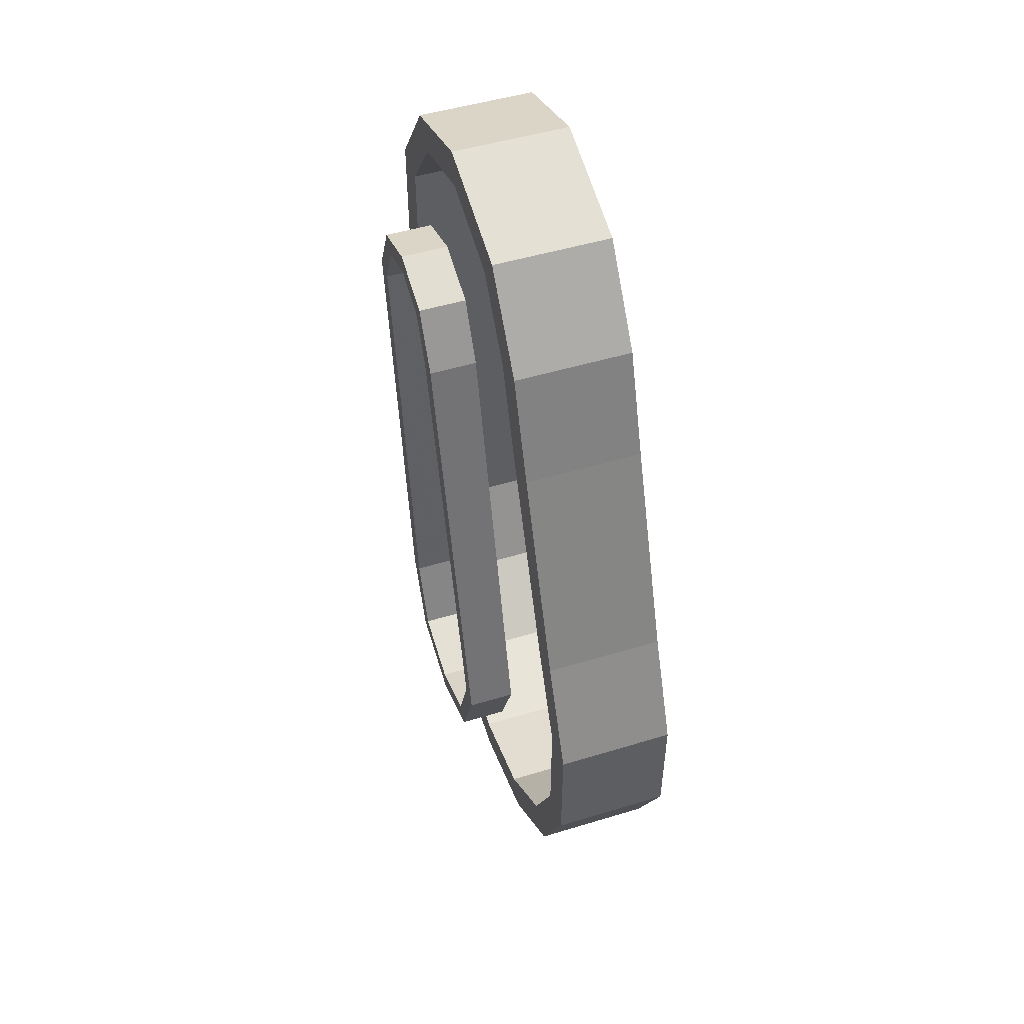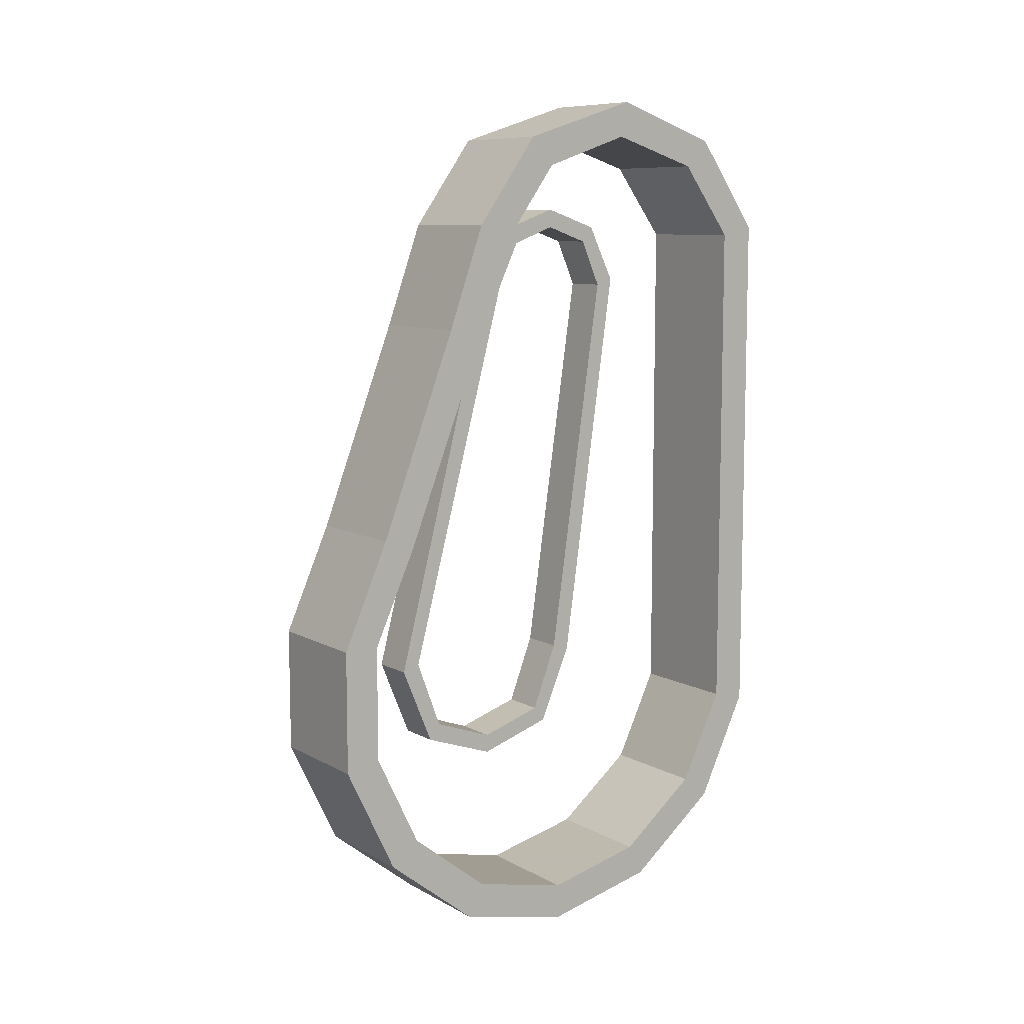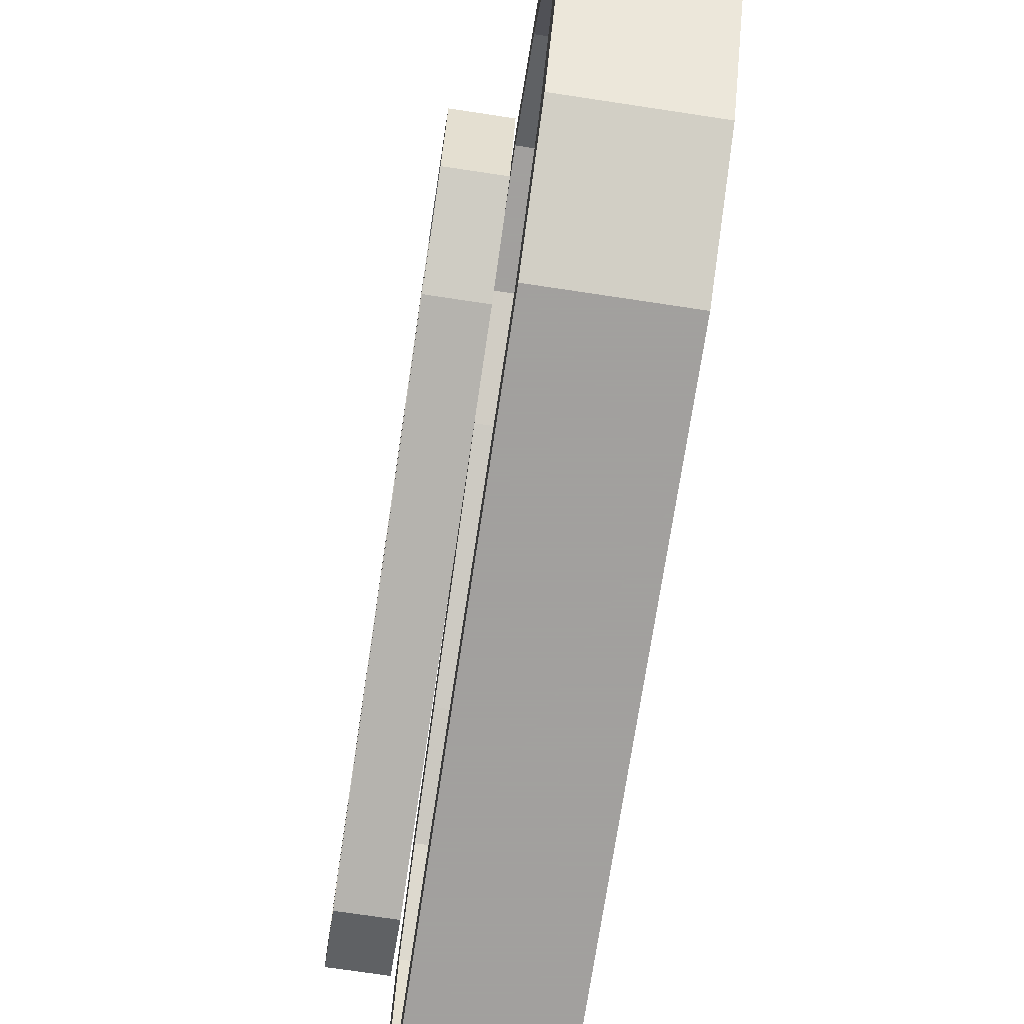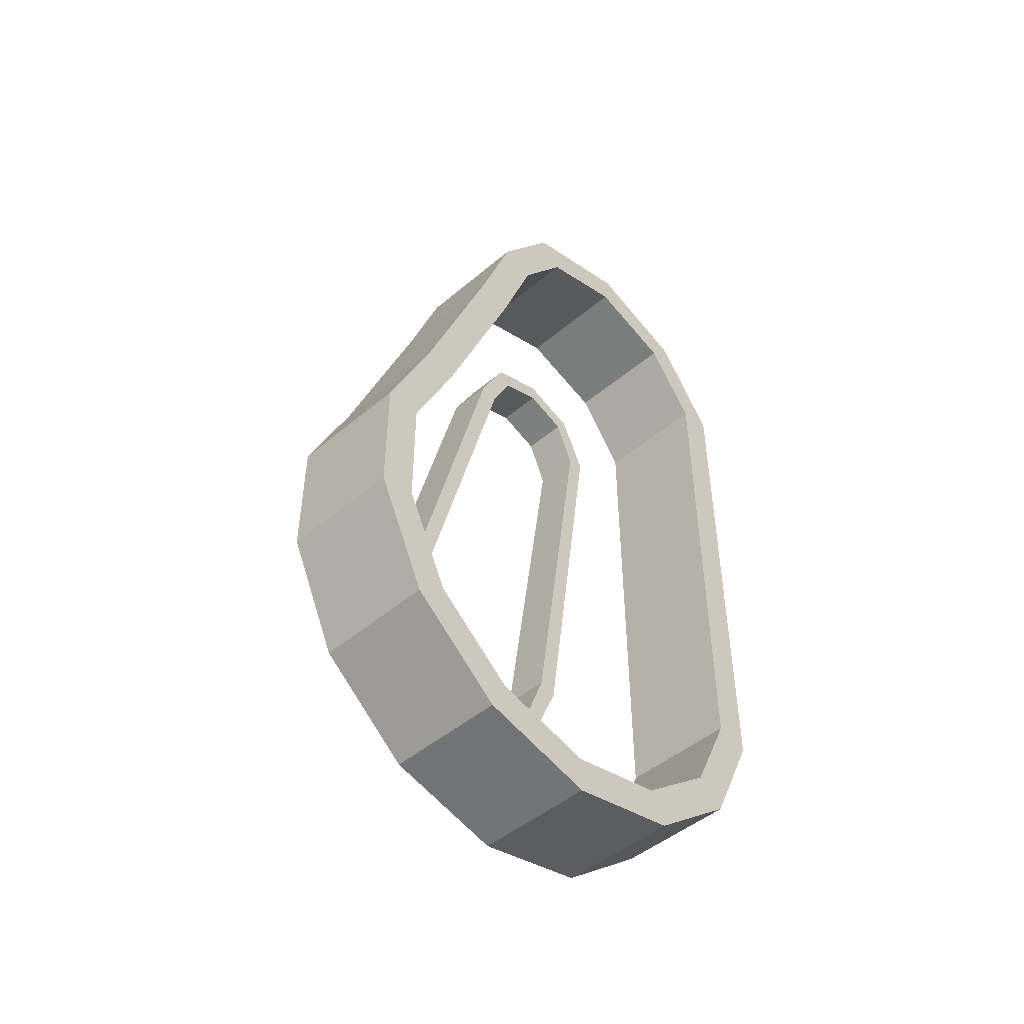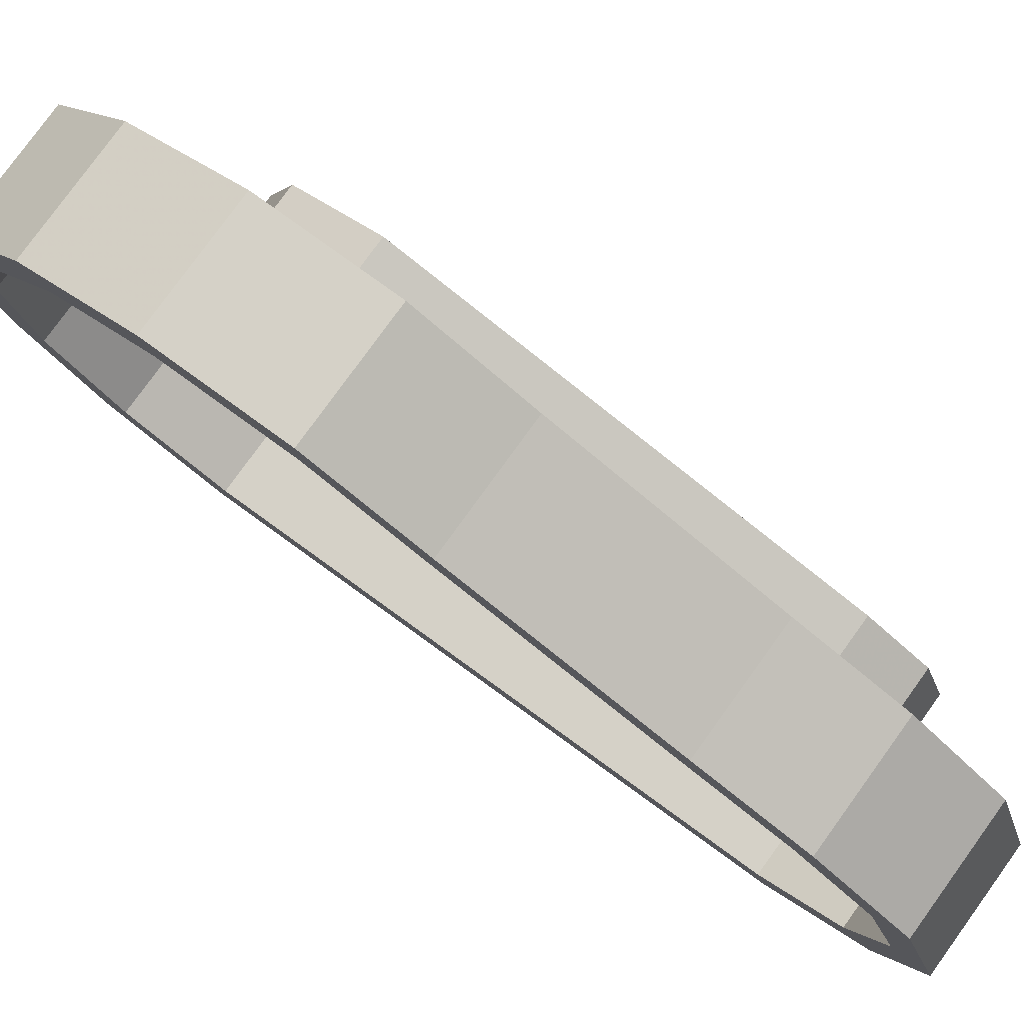
<metadata>
{"format":"obj","ext":"obj","renderer":"f3d","projection":"perspective","resolution":1024,"background":"white","views":[{"elev":49.7,"azim":161.5,"up":"+Z"},{"elev":9.0,"azim":-125.4,"up":"+Z"},{"elev":-71.9,"azim":171.4,"up":"+Y"},{"elev":-47.9,"azim":-136.6,"up":"+Z"},{"elev":79.4,"azim":-54.1,"up":"+Y"}]}
</metadata>
<code>
v 1.119 -0.016 0.252
v 0.754 -0.016 0.252
v 1.119 0.183 -0.024
v 0.754 0.183 -0.024
v 1.119 -0.089 0.165
v 1.119 0.076 -0.062
v 0.754 -0.089 0.165
v 0.754 0.076 -0.062
v 1.119 0.298 -0.345
v 0.754 0.298 -0.345
v 1.119 0.188 -0.372
v 0.754 0.188 -0.372
v 0.754 0.543 -0.985
v 1.119 0.543 -0.985
v 1.119 0.443 -1.015
v 0.754 0.443 -1.015
v 1.119 0.689 -1.7
v 0.754 0.689 -1.7
v 1.119 0.528 -2.035
v 0.754 0.528 -2.035
v 1.119 0.579 -1.675
v 1.119 0.439 -1.964
v 0.754 0.579 -1.675
v 0.754 0.439 -1.964
v 1.119 0.237 -2.266
v 0.754 0.237 -2.266
v 1.119 0.188 -2.164
v 0.754 0.188 -2.164
v 1.119 -0.124 -2.349
v 0.754 -0.124 -2.349
v 1.119 -0.124 -2.236
v 0.754 -0.124 -2.236
v 1.119 -0.486 -2.266
v 0.754 -0.486 -2.266
v 1.119 -0.437 -2.164
v 0.754 -0.437 -2.164
v 1.119 -0.777 -2.035
v 0.754 -0.777 -2.035
v 1.119 -0.688 -1.964
v 0.754 -0.688 -1.964
v 1.119 -0.938 -1.7
v 0.754 -0.938 -1.7
v 1.119 -0.827 -1.675
v 0.754 -0.827 -1.675
v 1.119 -0.938 -1.334
v 0.754 -0.938 -1.334
v 1.119 -0.827 -1.334
v 0.754 -0.827 -1.334
v 1.119 -0.938 -0.031
v 0.754 -0.938 -0.031
v 1.119 -0.732 0.256
v 0.754 -0.732 0.256
v 1.119 -0.827 -0.057
v 1.119 -0.657 0.171
v 0.754 -0.827 -0.057
v 0.754 -0.657 0.171
v 1.119 -0.392 0.372
v 0.754 -0.392 0.372
v 1.119 -0.371 0.261
v 0.754 -0.371 0.261
v 0.754 0.689 -1.315
v 1.119 0.689 -1.315
v 1.119 0.579 -1.315
v 0.754 0.579 -1.315
v 1.119 -0.938 -0.373
v 0.754 -0.938 -0.373
v 1.119 -0.827 -0.373
v 0.754 -0.827 -0.373
v 1.292 -0.105 -1.859
v 1.147 -0.105 -1.859
v 1.292 -0.349 -1.781
v 1.147 -0.349 -1.781
v 1.292 -0.105 -1.798
v 1.292 -0.313 -1.732
v 1.147 -0.105 -1.798
v 1.147 -0.313 -1.732
v 1.292 -0.455 -1.533
v 1.147 -0.455 -1.533
v 1.292 -0.397 -1.514
v 1.147 -0.397 -1.514
v 1.292 -0.642 -0.213
v 1.147 -0.642 -0.213
v 1.292 -0.584 -0.232
v 1.147 -0.584 -0.232
v 1.292 -0.554 -0.032
v 1.147 -0.554 -0.032
v 1.292 -0.518 -0.081
v 1.147 -0.518 -0.081
v 1.292 -0.375 0.029
v 1.147 -0.375 0.029
v 1.292 -0.375 -0.031
v 1.147 -0.375 -0.031
v 1.292 -0.196 -0.035
v 1.147 -0.196 -0.035
v 1.292 -0.232 -0.084
v 1.147 -0.232 -0.084
v 1.292 -0.103 -0.213
v 1.147 -0.103 -0.213
v 1.292 -0.161 -0.232
v 1.147 -0.161 -0.232
v 1.292 0.237 -1.523
v 1.147 0.237 -1.523
v 1.292 0.179 -1.504
v 1.147 0.179 -1.504
v 1.292 0.132 -1.776
v 1.147 0.132 -1.776
v 1.292 0.096 -1.726
v 1.147 0.096 -1.726
o DUMMY
f 3 2 1
f 4 2 3
f 4 4 3
f 5 4 4
f 5 5 4
f 1 5 5
f 6 1 5
f 3 1 6
f 3 3 6
f 7 3 3
f 7 7 3
f 5 7 7
f 8 5 7
f 6 5 8
f 6 6 8
f 3 6 6
f 3 3 6
f 4 3 3
f 9 4 3
f 10 4 9
f 10 10 9
f 6 10 10
f 6 6 10
f 3 6 6
f 11 3 6
f 9 3 11
f 9 9 11
f 8 9 9
f 8 8 9
f 6 8 8
f 12 6 8
f 11 6 12
f 11 11 12
f 13 11 11
f 13 13 11
f 14 13 13
f 10 14 13
f 9 14 10
f 9 9 10
f 14 9 9
f 14 14 9
f 15 14 14
f 9 15 14
f 11 15 9
f 11 11 9
f 15 11 11
f 15 15 11
f 16 15 15
f 11 16 15
f 12 16 11
f 12 12 11
f 17 12 12
f 17 17 12
f 18 17 17
f 19 18 17
f 20 18 19
f 20 20 19
f 21 20 20
f 21 21 20
f 17 21 21
f 22 17 21
f 19 17 22
f 19 19 22
f 23 19 19
f 23 23 19
f 21 23 23
f 24 21 23
f 22 21 24
f 22 22 24
f 19 22 22
f 19 19 22
f 20 19 19
f 25 20 19
f 26 20 25
f 26 26 25
f 22 26 26
f 22 22 26
f 19 22 22
f 27 19 22
f 25 19 27
f 25 25 27
f 24 25 25
f 24 24 25
f 22 24 24
f 28 22 24
f 27 22 28
f 27 27 28
f 25 27 27
f 25 25 27
f 26 25 25
f 29 26 25
f 30 26 29
f 30 30 29
f 27 30 30
f 27 27 30
f 25 27 27
f 31 25 27
f 29 25 31
f 29 29 31
f 28 29 29
f 28 28 29
f 27 28 28
f 32 27 28
f 31 27 32
f 31 31 32
f 29 31 31
f 29 29 31
f 30 29 29
f 33 30 29
f 34 30 33
f 34 34 33
f 31 34 34
f 31 31 34
f 29 31 31
f 35 29 31
f 33 29 35
f 33 33 35
f 32 33 33
f 32 32 33
f 31 32 32
f 36 31 32
f 35 31 36
f 35 35 36
f 33 35 35
f 33 33 35
f 34 33 33
f 37 34 33
f 38 34 37
f 38 38 37
f 35 38 38
f 35 35 38
f 33 35 35
f 39 33 35
f 37 33 39
f 37 37 39
f 36 37 37
f 36 36 37
f 35 36 36
f 40 35 36
f 39 35 40
f 39 39 40
f 37 39 39
f 37 37 39
f 38 37 37
f 41 38 37
f 42 38 41
f 42 42 41
f 39 42 42
f 39 39 42
f 37 39 39
f 43 37 39
f 41 37 43
f 41 41 43
f 40 41 41
f 40 40 41
f 39 40 40
f 44 39 40
f 43 39 44
f 43 43 44
f 45 43 43
f 45 45 43
f 41 45 45
f 46 41 45
f 42 41 46
f 42 42 46
f 47 42 42
f 47 47 42
f 43 47 47
f 45 43 47
f 41 43 45
f 41 41 45
f 48 41 41
f 48 48 41
f 44 48 48
f 47 44 48
f 43 44 47
f 43 43 47
f 49 43 43
f 49 49 43
f 50 49 49
f 51 50 49
f 52 50 51
f 52 52 51
f 53 52 52
f 53 53 52
f 49 53 53
f 54 49 53
f 51 49 54
f 51 51 54
f 55 51 51
f 55 55 51
f 53 55 55
f 56 53 55
f 54 53 56
f 54 54 56
f 51 54 54
f 51 51 54
f 52 51 51
f 57 52 51
f 58 52 57
f 58 58 57
f 54 58 58
f 54 54 58
f 51 54 54
f 59 51 54
f 57 51 59
f 57 57 59
f 56 57 57
f 56 56 57
f 54 56 56
f 60 54 56
f 59 54 60
f 59 59 60
f 57 59 59
f 57 57 59
f 58 57 57
f 1 58 57
f 2 58 1
f 2 2 1
f 59 2 2
f 59 59 2
f 57 59 59
f 5 57 59
f 1 57 5
f 1 1 5
f 60 1 1
f 60 60 1
f 59 60 60
f 7 59 60
f 5 59 7
f 5 5 7
f 18 5 5
f 18 18 5
f 17 18 18
f 61 17 18
f 62 17 61
f 62 62 61
f 17 62 62
f 17 17 62
f 21 17 17
f 62 21 17
f 63 21 62
f 63 63 62
f 21 63 63
f 21 21 63
f 23 21 21
f 63 23 21
f 64 23 63
f 64 64 63
f 65 64 64
f 65 65 64
f 66 65 65
f 49 66 65
f 50 66 49
f 50 50 49
f 49 50 50
f 49 49 50
f 53 49 49
f 65 53 49
f 67 53 65
f 67 67 65
f 68 67 67
f 68 68 67
f 67 68 68
f 55 67 68
f 53 67 55
f 53 53 55
f 14 53 53
f 14 14 53
f 13 14 14
f 62 13 14
f 61 13 62
f 61 61 62
f 15 61 61
f 15 15 61
f 14 15 15
f 63 14 15
f 62 14 63
f 62 62 63
f 16 62 62
f 16 16 62
f 15 16 16
f 64 15 16
f 63 15 64
f 63 63 64
f 45 63 63
f 45 45 63
f 46 45 45
f 65 46 45
f 66 46 65
f 66 66 65
f 47 66 66
f 47 47 66
f 45 47 47
f 67 45 47
f 65 45 67
f 65 65 67
f 48 65 65
f 48 48 65
f 47 48 48
f 68 47 48
f 67 47 68
f 67 67 68
f 7 67 67
f 7 7 67
f 8 7 7
f 2 8 7
f 4 8 2
f 4 4 2
f 8 4 4
f 8 8 4
f 12 8 8
f 4 12 8
f 10 12 4
f 10 10 4
f 12 10 10
f 12 12 10
f 16 12 12
f 10 16 12
f 13 16 10
f 13 13 10
f 23 13 13
f 23 23 13
f 24 23 23
f 18 24 23
f 20 24 18
f 20 20 18
f 24 20 20
f 24 24 20
f 28 24 24
f 20 28 24
f 26 28 20
f 26 26 20
f 28 26 26
f 28 28 26
f 32 28 28
f 26 32 28
f 30 32 26
f 30 30 26
f 32 30 30
f 32 32 30
f 36 32 32
f 30 36 32
f 34 36 30
f 34 34 30
f 36 34 34
f 36 36 34
f 40 36 36
f 34 40 36
f 38 40 34
f 38 38 34
f 40 38 38
f 40 40 38
f 44 40 40
f 38 44 40
f 42 44 38
f 42 42 38
f 48 42 42
f 48 48 42
f 46 48 48
f 44 46 48
f 42 46 44
f 42 42 44
f 55 42 42
f 55 55 42
f 56 55 55
f 50 56 55
f 52 56 50
f 52 52 50
f 56 52 52
f 56 56 52
f 60 56 56
f 52 60 56
f 58 60 52
f 58 58 52
f 60 58 58
f 60 60 58
f 7 60 60
f 58 7 60
f 2 7 58
f 2 2 58
f 18 2 2
f 18 18 2
f 61 18 18
f 23 61 18
f 64 61 23
f 64 64 23
f 50 64 64
f 50 50 64
f 66 50 50
f 55 66 50
f 68 66 55
f 68 68 55
f 16 68 68
f 16 16 68
f 64 16 16
f 13 64 16
f 61 64 13
f 61 61 13
f 66 61 61
f 66 66 61
f 46 66 66
f 68 46 66
f 48 46 68
f 48 48 68
f 69 48 48
f 69 69 48
f 70 69 69
f 71 70 69
f 72 70 71
f 72 72 71
f 73 72 72
f 73 73 72
f 69 73 73
f 74 69 73
f 71 69 74
f 71 71 74
f 75 71 71
f 75 75 71
f 73 75 75
f 76 73 75
f 74 73 76
f 74 74 76
f 70 74 74
f 70 70 74
f 75 70 70
f 72 75 70
f 76 75 72
f 76 76 72
f 71 76 76
f 71 71 76
f 72 71 71
f 77 72 71
f 78 72 77
f 78 78 77
f 74 78 78
f 74 74 78
f 71 74 74
f 79 71 74
f 77 71 79
f 77 77 79
f 76 77 77
f 76 76 77
f 74 76 76
f 80 74 76
f 79 74 80
f 79 79 80
f 72 79 79
f 72 72 79
f 76 72 72
f 78 76 72
f 80 76 78
f 80 80 78
f 77 80 80
f 77 77 80
f 78 77 77
f 81 78 77
f 82 78 81
f 82 82 81
f 79 82 82
f 79 79 82
f 77 79 79
f 83 77 79
f 81 77 83
f 81 81 83
f 80 81 81
f 80 80 81
f 79 80 80
f 84 79 80
f 83 79 84
f 83 83 84
f 78 83 83
f 78 78 83
f 80 78 78
f 82 80 78
f 84 80 82
f 84 84 82
f 81 84 84
f 81 81 84
f 82 81 81
f 85 82 81
f 86 82 85
f 86 86 85
f 83 86 86
f 83 83 86
f 81 83 83
f 87 81 83
f 85 81 87
f 85 85 87
f 84 85 85
f 84 84 85
f 83 84 84
f 88 83 84
f 87 83 88
f 87 87 88
f 82 87 87
f 82 82 87
f 84 82 82
f 86 84 82
f 88 84 86
f 88 88 86
f 85 88 88
f 85 85 88
f 86 85 85
f 89 86 85
f 90 86 89
f 90 90 89
f 87 90 90
f 87 87 90
f 85 87 87
f 91 85 87
f 89 85 91
f 89 89 91
f 88 89 89
f 88 88 89
f 87 88 88
f 92 87 88
f 91 87 92
f 91 91 92
f 86 91 91
f 86 86 91
f 88 86 86
f 90 88 86
f 92 88 90
f 92 92 90
f 89 92 92
f 89 89 92
f 90 89 89
f 93 90 89
f 94 90 93
f 94 94 93
f 91 94 94
f 91 91 94
f 89 91 91
f 95 89 91
f 93 89 95
f 93 93 95
f 92 93 93
f 92 92 93
f 91 92 92
f 96 91 92
f 95 91 96
f 95 95 96
f 90 95 95
f 90 90 95
f 92 90 90
f 94 92 90
f 96 92 94
f 96 96 94
f 93 96 96
f 93 93 96
f 94 93 93
f 97 94 93
f 98 94 97
f 98 98 97
f 95 98 98
f 95 95 98
f 93 95 95
f 99 93 95
f 97 93 99
f 97 97 99
f 96 97 97
f 96 96 97
f 95 96 96
f 100 95 96
f 99 95 100
f 99 99 100
f 94 99 99
f 94 94 99
f 96 94 94
f 98 96 94
f 100 96 98
f 100 100 98
f 97 100 100
f 97 97 100
f 98 97 97
f 101 98 97
f 102 98 101
f 102 102 101
f 99 102 102
f 99 99 102
f 97 99 99
f 103 97 99
f 101 97 103
f 101 101 103
f 100 101 101
f 100 100 101
f 99 100 100
f 104 99 100
f 103 99 104
f 103 103 104
f 98 103 103
f 98 98 103
f 100 98 98
f 102 100 98
f 104 100 102
f 104 104 102
f 101 104 104
f 101 101 104
f 102 101 101
f 105 102 101
f 106 102 105
f 106 106 105
f 103 106 106
f 103 103 106
f 101 103 103
f 107 101 103
f 105 101 107
f 105 105 107
f 104 105 105
f 104 104 105
f 103 104 104
f 108 103 104
f 107 103 108
f 107 107 108
f 102 107 107
f 102 102 107
f 104 102 102
f 106 104 102
f 108 104 106
f 108 108 106
f 105 108 108
f 105 105 108
f 106 105 105
f 69 106 105
f 70 106 69
f 70 70 69
f 107 70 70
f 107 107 70
f 105 107 107
f 73 105 107
f 69 105 73
f 69 69 73
f 108 69 69
f 108 108 69
f 107 108 108
f 75 107 108
f 73 107 75
f 73 73 75
f 106 73 73
f 106 106 73
f 108 106 106
f 70 108 106
f 75 108 70

</code>
